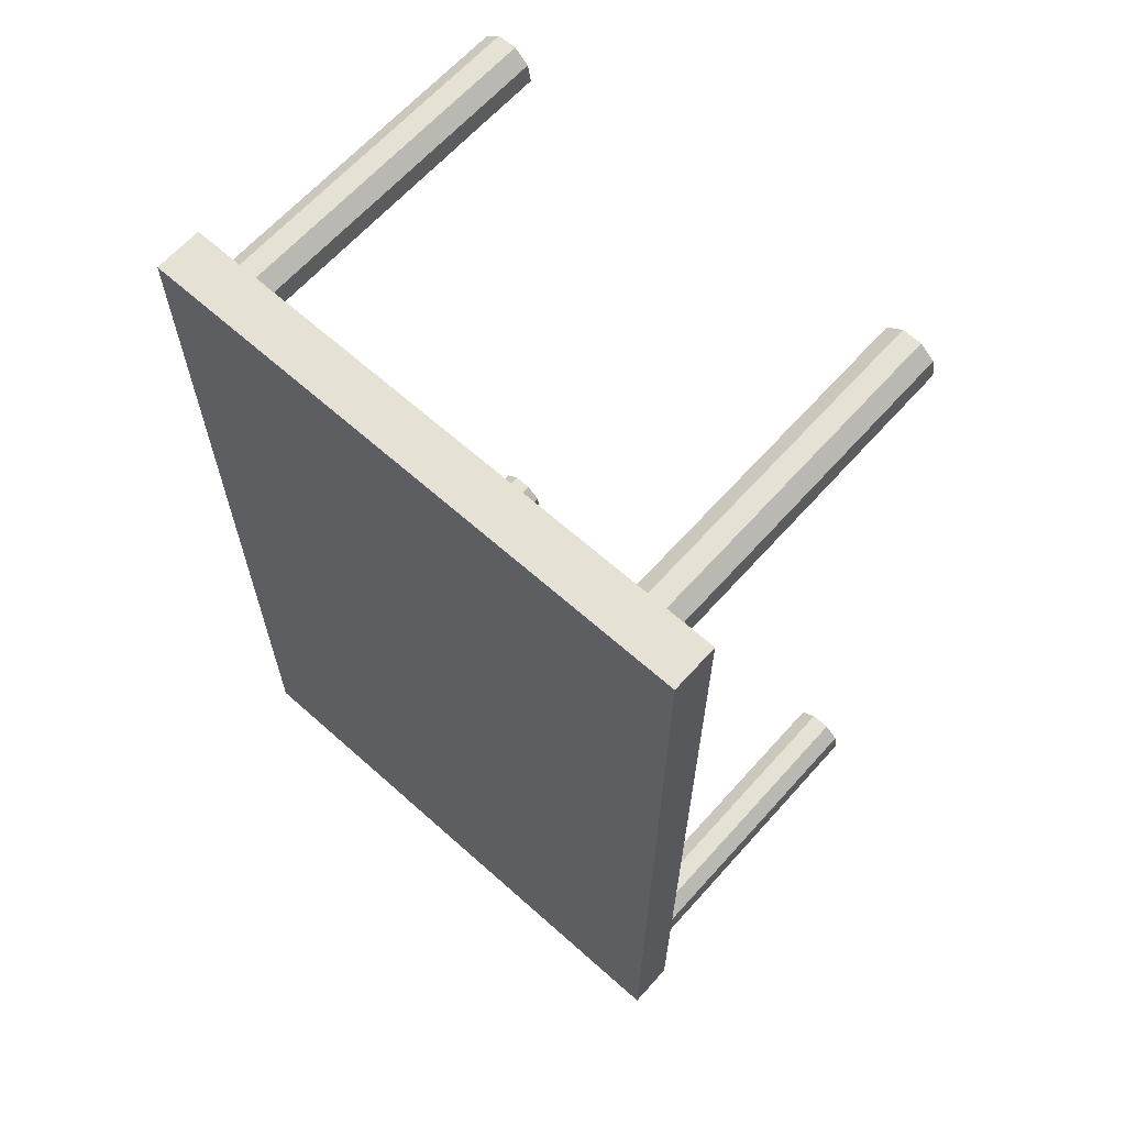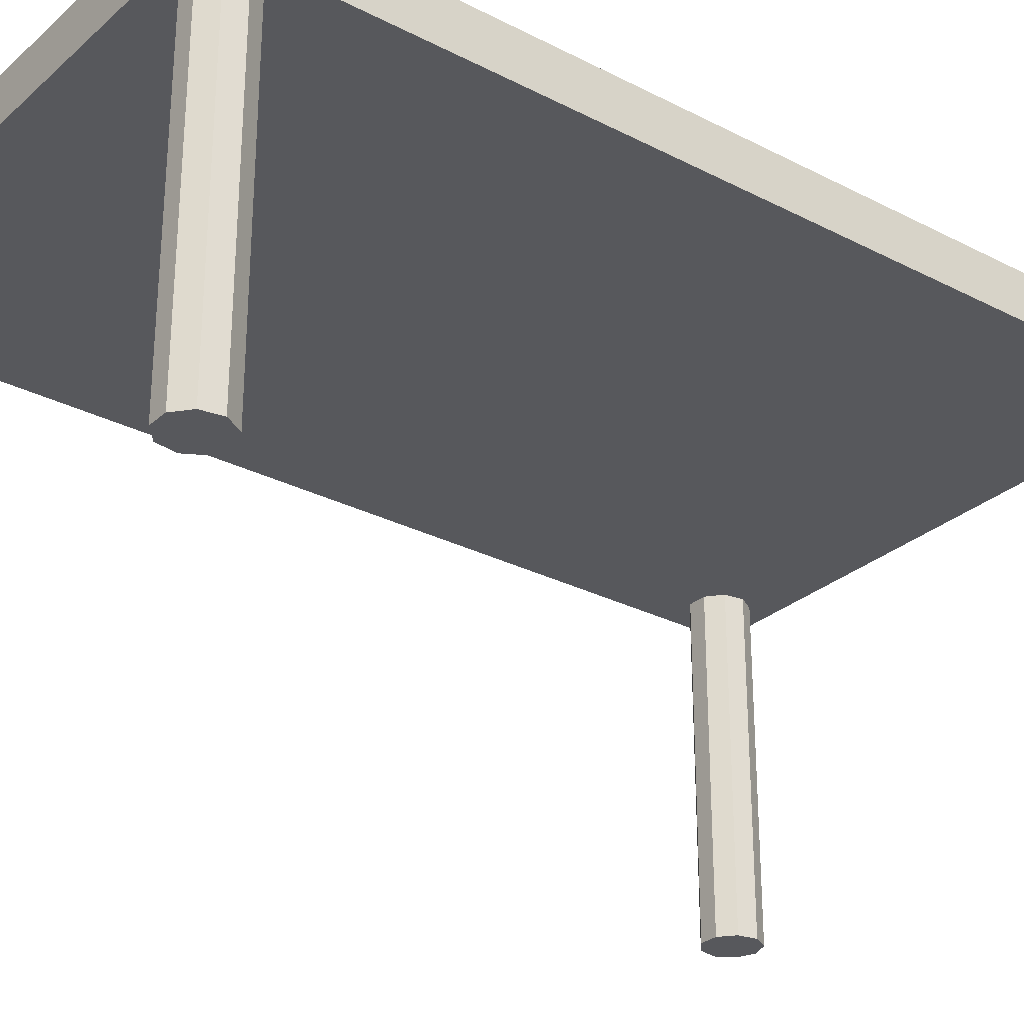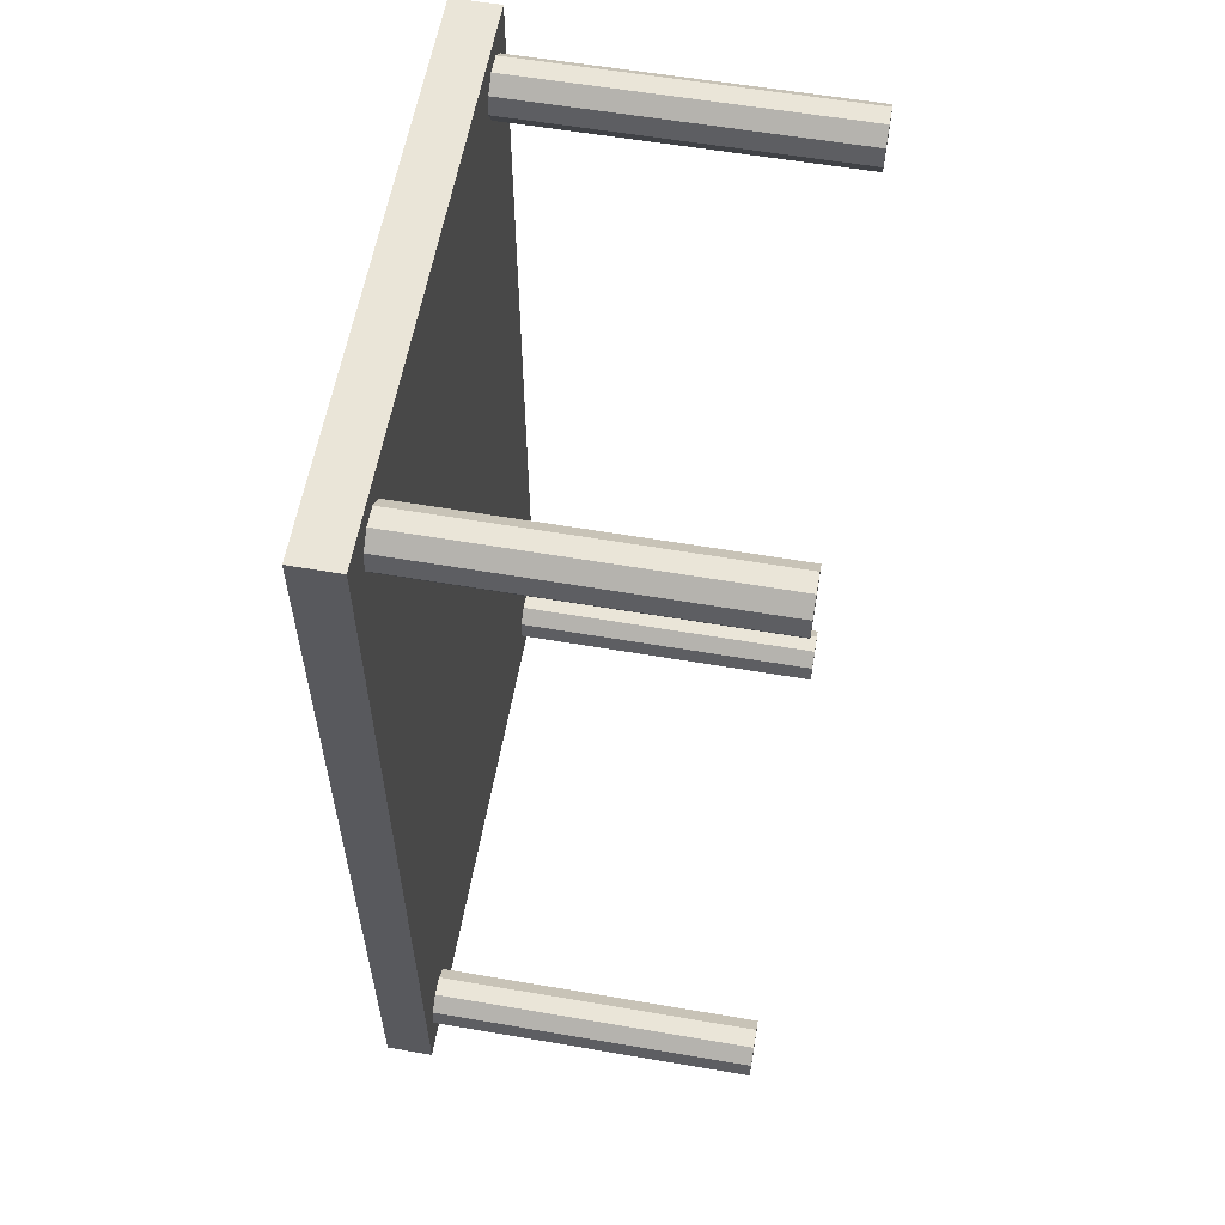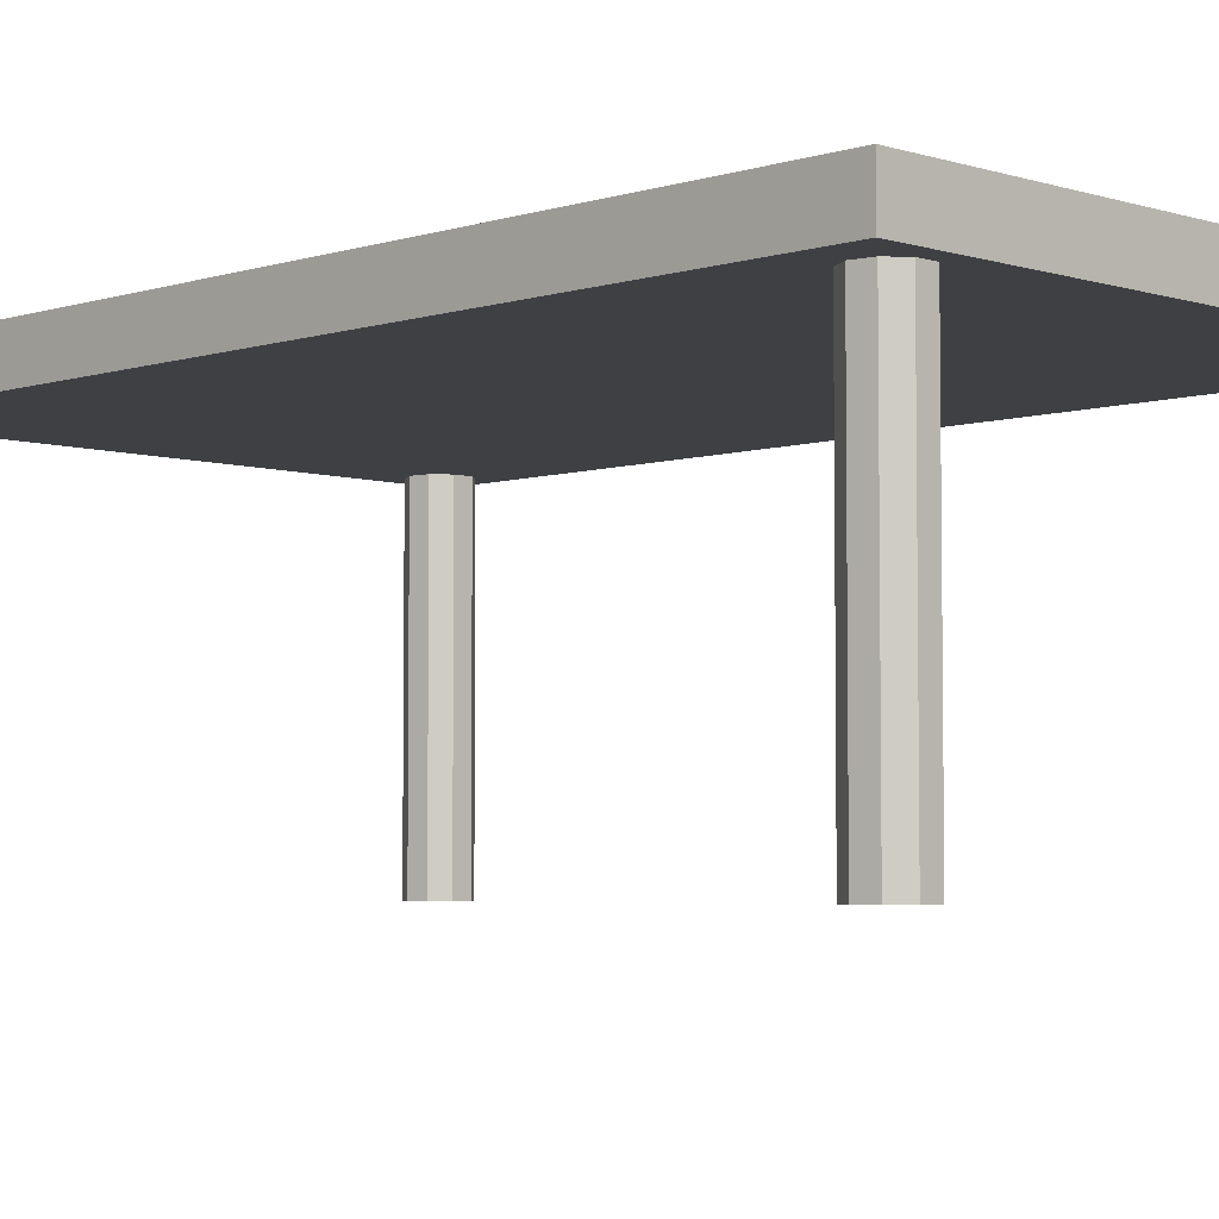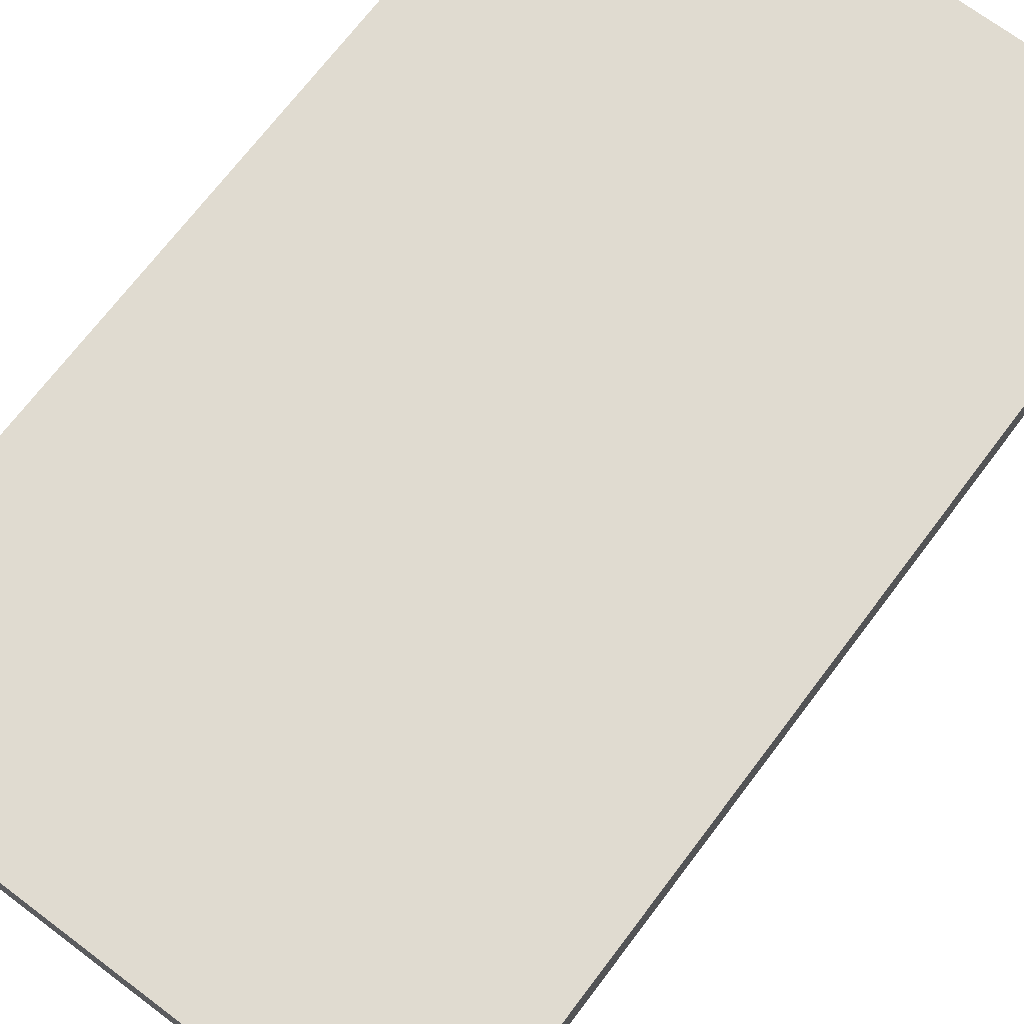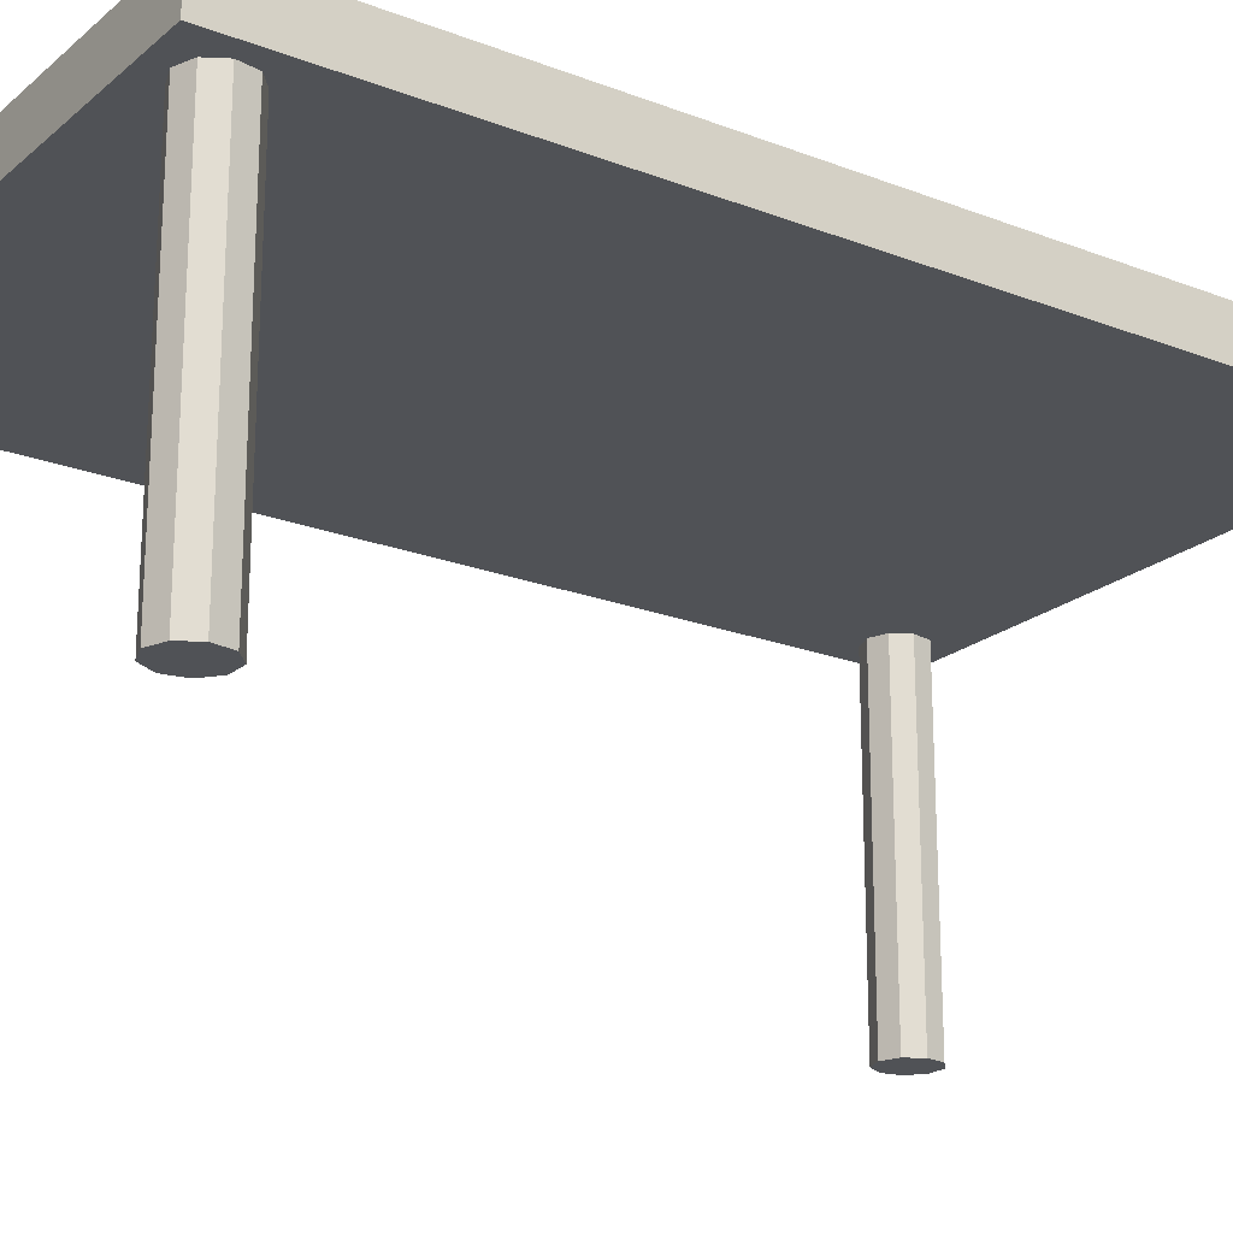
<metadata>
{"format":"obj","ext":"obj","renderer":"f3d","projection":"perspective","resolution":1024,"background":"white","views":[{"elev":64.7,"azim":-138.1,"up":"+Z"},{"elev":-28.6,"azim":52.3,"up":"+Y"},{"elev":58.8,"azim":-80.0,"up":"+Z"},{"elev":-4.7,"azim":-44.9,"up":"+Y"},{"elev":70.2,"azim":-143.0,"up":"+Y"},{"elev":-20.8,"azim":-124.7,"up":"+Y"}]}
</metadata>
<code>
o Table_Cube.001
v 0.00878 0.355 -0.01662
v 0.00878 0.355 -1.017
v 0.6088 0.355 -1.017
v 0.6088 0.355 -0.01662
v 0.00878 0.405 -0.01662
v 0.00878 0.405 -1.017
v 0.6088 0.405 -1.017
v 0.6088 0.405 -0.01662
v 0.5588 0.355 -0.09662
v 0.5588 0.005 -0.09662
v 0.07663 0.005 -0.09662
v 0.07663 0.355 -0.09662
v 0.09591 0.005 -0.0896
v 0.09591 0.355 -0.0896
v 0.1062 0.005 -0.07183
v 0.1062 0.355 -0.07183
v 0.1026 0.005 -0.05162
v 0.1026 0.355 -0.05162
v 0.08689 0.005 -0.03843
v 0.08689 0.355 -0.03843
v 0.06637 0.005 -0.03843
v 0.06637 0.355 -0.03843
v 0.05065 0.005 -0.05162
v 0.05065 0.355 -0.05162
v 0.04709 0.005 -0.07183
v 0.04709 0.355 -0.07183
v 0.05735 0.005 -0.0896
v 0.05735 0.355 -0.0896
v 0.5781 0.005 -0.0896
v 0.5781 0.355 -0.0896
v 0.5883 0.005 -0.07183
v 0.5883 0.355 -0.07183
v 0.5848 0.005 -0.05162
v 0.5848 0.355 -0.05162
v 0.569 0.005 -0.03843
v 0.569 0.355 -0.03843
v 0.5485 0.005 -0.03843
v 0.5485 0.355 -0.03843
v 0.5328 0.005 -0.05162
v 0.5328 0.355 -0.05162
v 0.5292 0.005 -0.07183
v 0.5292 0.355 -0.07183
v 0.5395 0.005 -0.0896
v 0.5395 0.355 -0.0896
v 0.5588 0.355 -0.9966
v 0.5588 0.005 -0.9966
v 0.5781 0.005 -0.9896
v 0.5781 0.355 -0.9896
v 0.5883 0.005 -0.9718
v 0.5883 0.355 -0.9718
v 0.5848 0.005 -0.9516
v 0.5848 0.355 -0.9516
v 0.569 0.005 -0.9384
v 0.569 0.355 -0.9384
v 0.5485 0.005 -0.9384
v 0.5485 0.355 -0.9384
v 0.5328 0.005 -0.9516
v 0.5328 0.355 -0.9516
v 0.5292 0.005 -0.9718
v 0.5292 0.355 -0.9718
v 0.5395 0.005 -0.9896
v 0.5395 0.355 -0.9896
v 0.05878 0.355 -0.9966
v 0.05878 0.005 -0.9966
v 0.07806 0.005 -0.9896
v 0.07806 0.355 -0.9896
v 0.08832 0.005 -0.9718
v 0.08832 0.355 -0.9718
v 0.08476 0.005 -0.9516
v 0.08476 0.355 -0.9516
v 0.06904 0.005 -0.9384
v 0.06904 0.355 -0.9384
v 0.04852 0.005 -0.9384
v 0.04852 0.355 -0.9384
v 0.0328 0.005 -0.9516
v 0.0328 0.355 -0.9516
v 0.02924 0.005 -0.9718
v 0.02924 0.355 -0.9718
v 0.0395 0.005 -0.9896
v 0.0395 0.355 -0.9896
f 5 6 2
f 6 7 3
f 7 8 4
f 8 5 1
f 1 2 3
f 8 7 6
f 51 52 54
f 39 40 42
f 11 12 14
f 59 46 49
f 37 38 40
f 13 14 16
f 55 56 58
f 35 36 38
f 15 16 18
f 57 58 60
f 33 34 36
f 17 18 20
f 41 10 31
f 31 32 34
f 19 20 22
f 41 42 44
f 29 30 32
f 21 22 24
f 43 44 9
f 10 9 30
f 23 24 26
f 18 26 24
f 28 12 11
f 25 26 28
f 53 54 56
f 32 9 42
f 51 49 52
f 49 50 52
f 59 60 62
f 47 48 50
f 61 62 45
f 46 45 48
f 50 45 60
f 69 70 72
f 77 64 67
f 73 74 76
f 75 76 78
f 71 72 74
f 67 68 70
f 77 78 80
f 65 66 68
f 79 80 63
f 64 63 66
f 68 63 78
f 1 5 2
f 2 6 3
f 3 7 4
f 4 8 1
f 4 1 3
f 5 8 6
f 53 51 54
f 41 39 42
f 13 11 14
f 49 51 53
f 53 55 59
f 39 37 40
f 55 57 59
f 46 47 49
f 49 53 59
f 59 61 46
f 15 13 16
f 57 55 58
f 37 35 38
f 17 15 18
f 59 57 60
f 35 33 36
f 19 17 20
f 31 33 35
f 35 37 41
f 33 31 34
f 37 39 41
f 10 29 31
f 31 35 41
f 41 43 10
f 21 19 22
f 43 41 44
f 31 29 32
f 23 21 24
f 10 43 9
f 29 10 30
f 25 23 26
f 16 14 12
f 12 28 26
f 27 28 11
f 18 24 20
f 12 26 16
f 26 18 16
f 24 22 20
f 27 25 28
f 55 53 56
f 32 30 9
f 9 44 42
f 42 40 38
f 34 32 36
f 23 17 19
f 38 36 42
f 36 32 42
f 17 25 15
f 21 23 19
f 25 17 23
f 11 13 15
f 25 11 15
f 25 27 11
f 61 59 62
f 49 47 50
f 46 61 45
f 47 46 48
f 50 48 45
f 45 62 60
f 60 58 56
f 52 50 54
f 71 69 72
f 56 54 60
f 54 50 60
f 67 69 71
f 71 73 77
f 75 73 76
f 73 75 77
f 64 65 67
f 67 71 77
f 77 79 64
f 77 75 78
f 73 71 74
f 69 67 70
f 79 77 80
f 67 65 68
f 64 79 63
f 65 64 66
f 68 66 63
f 63 80 78
f 78 76 74
f 70 68 72
f 74 72 78
f 72 68 78

</code>
